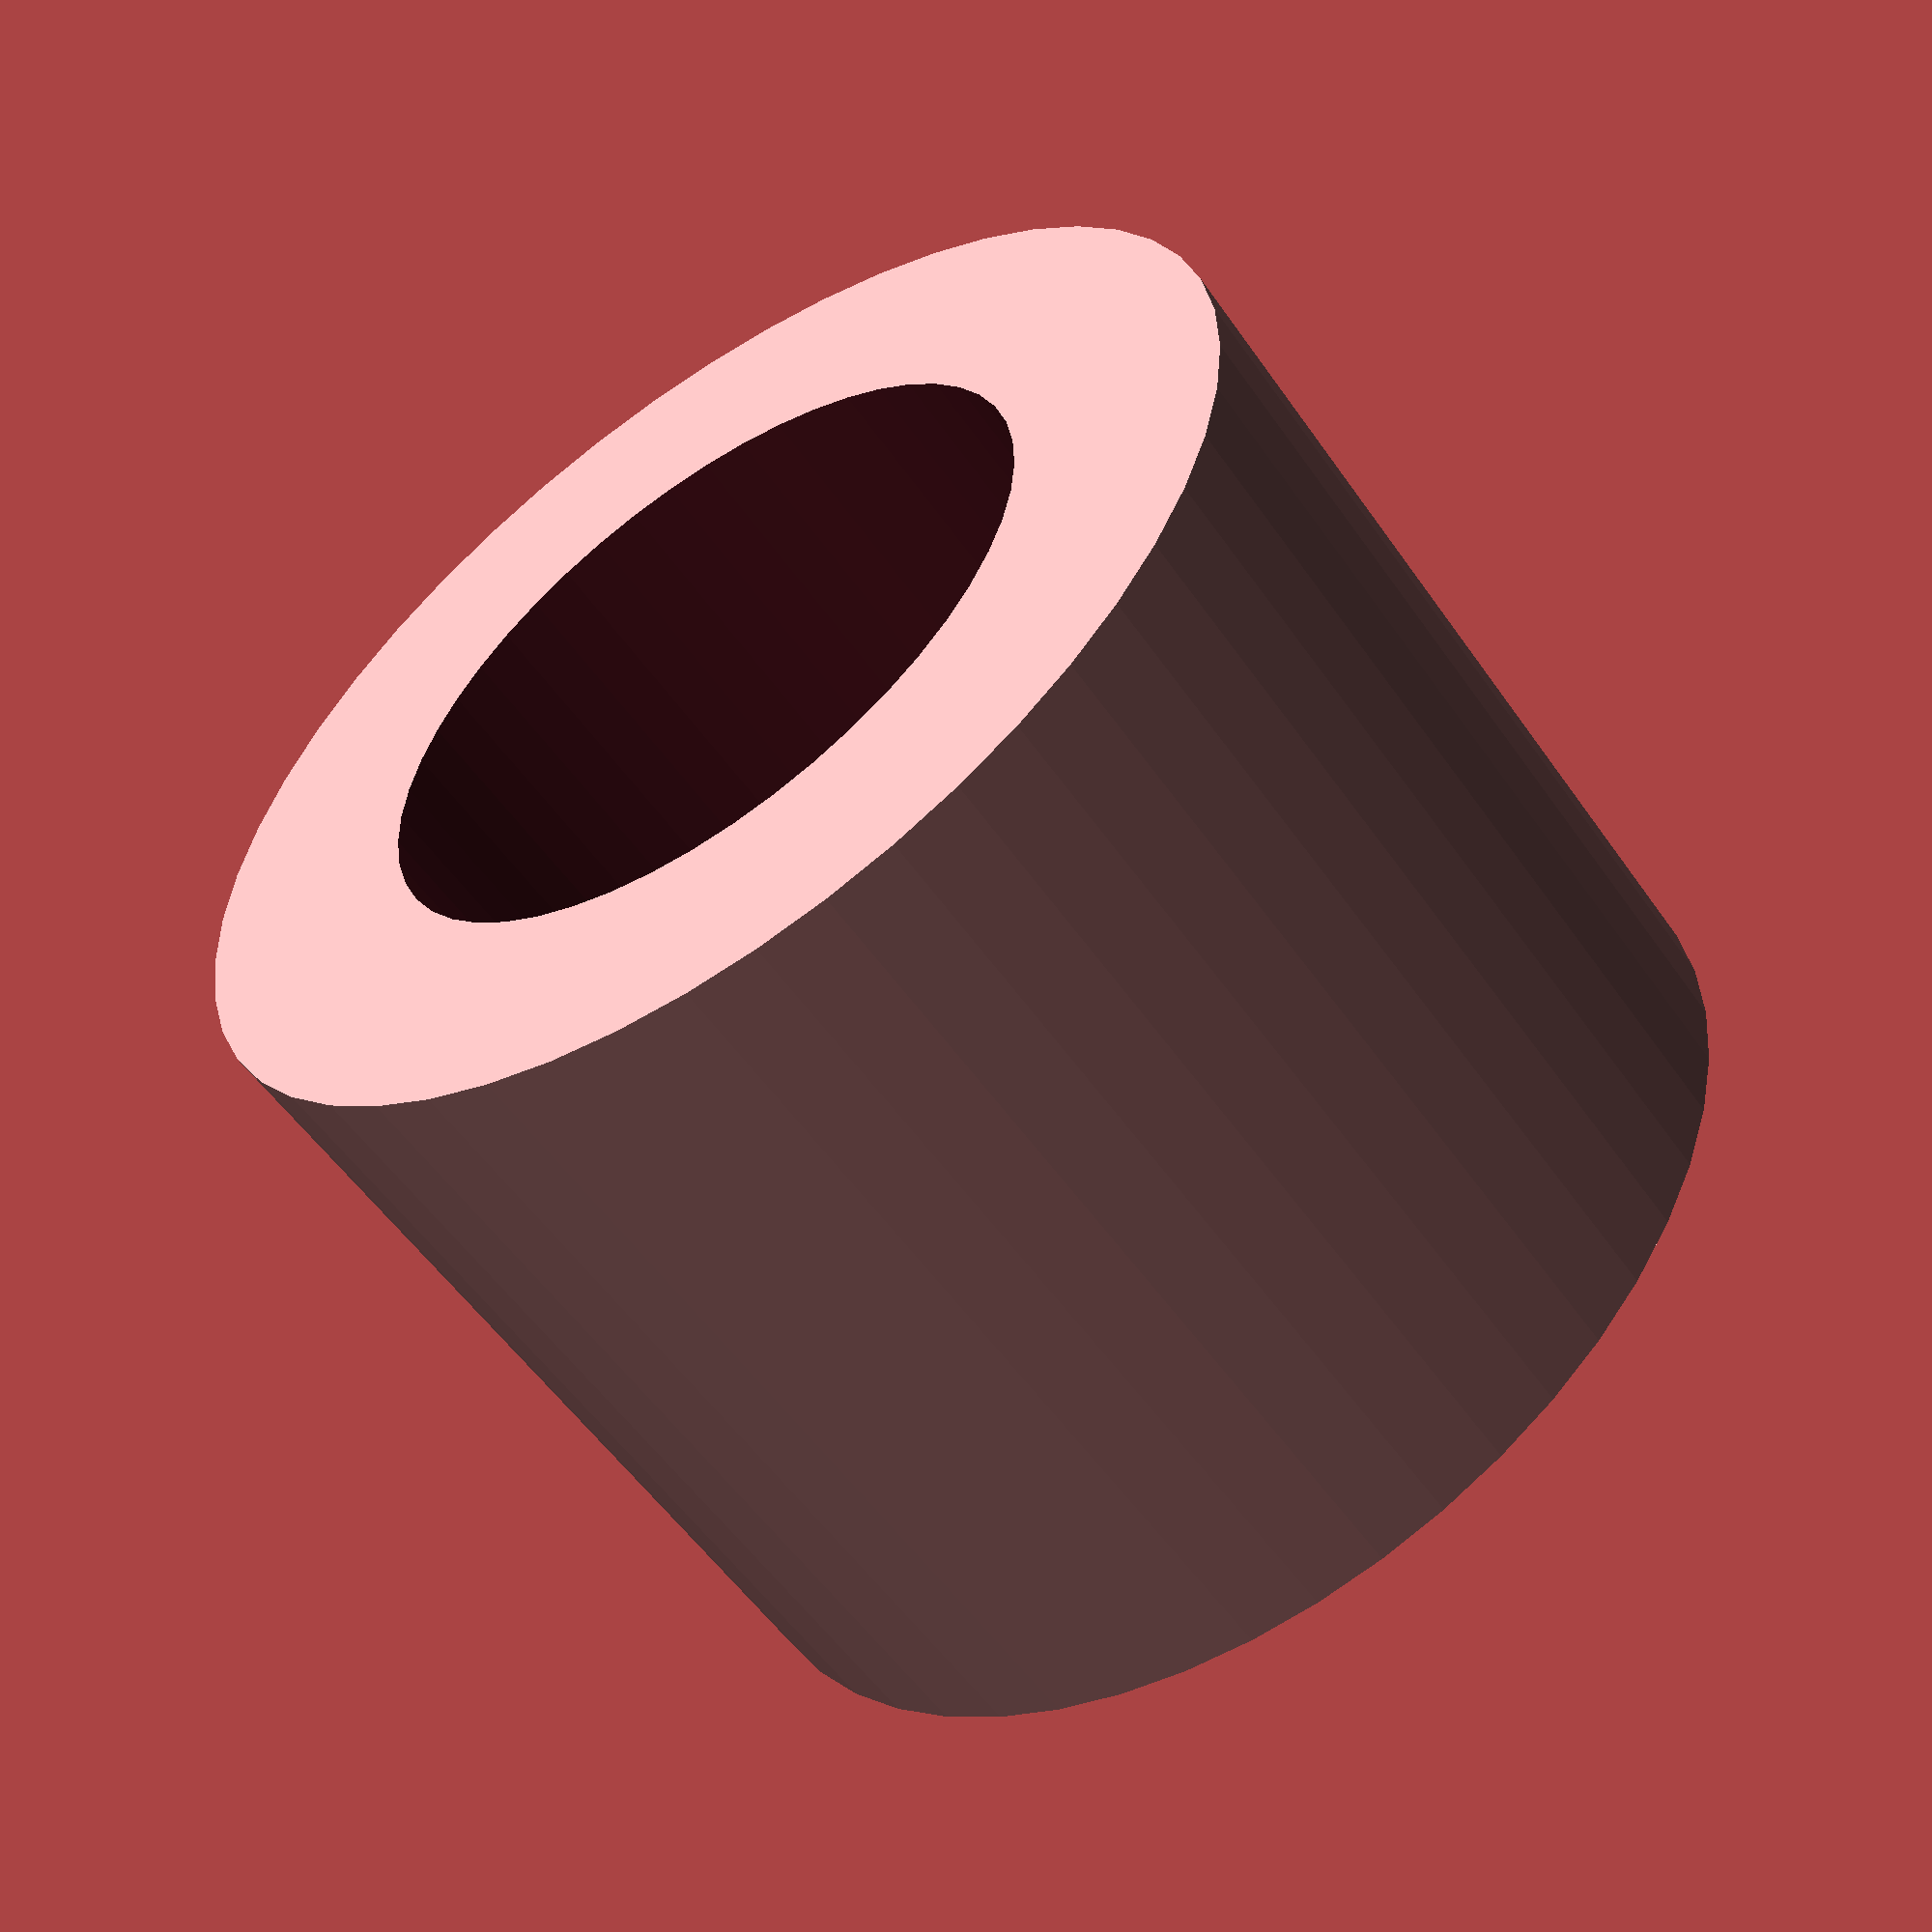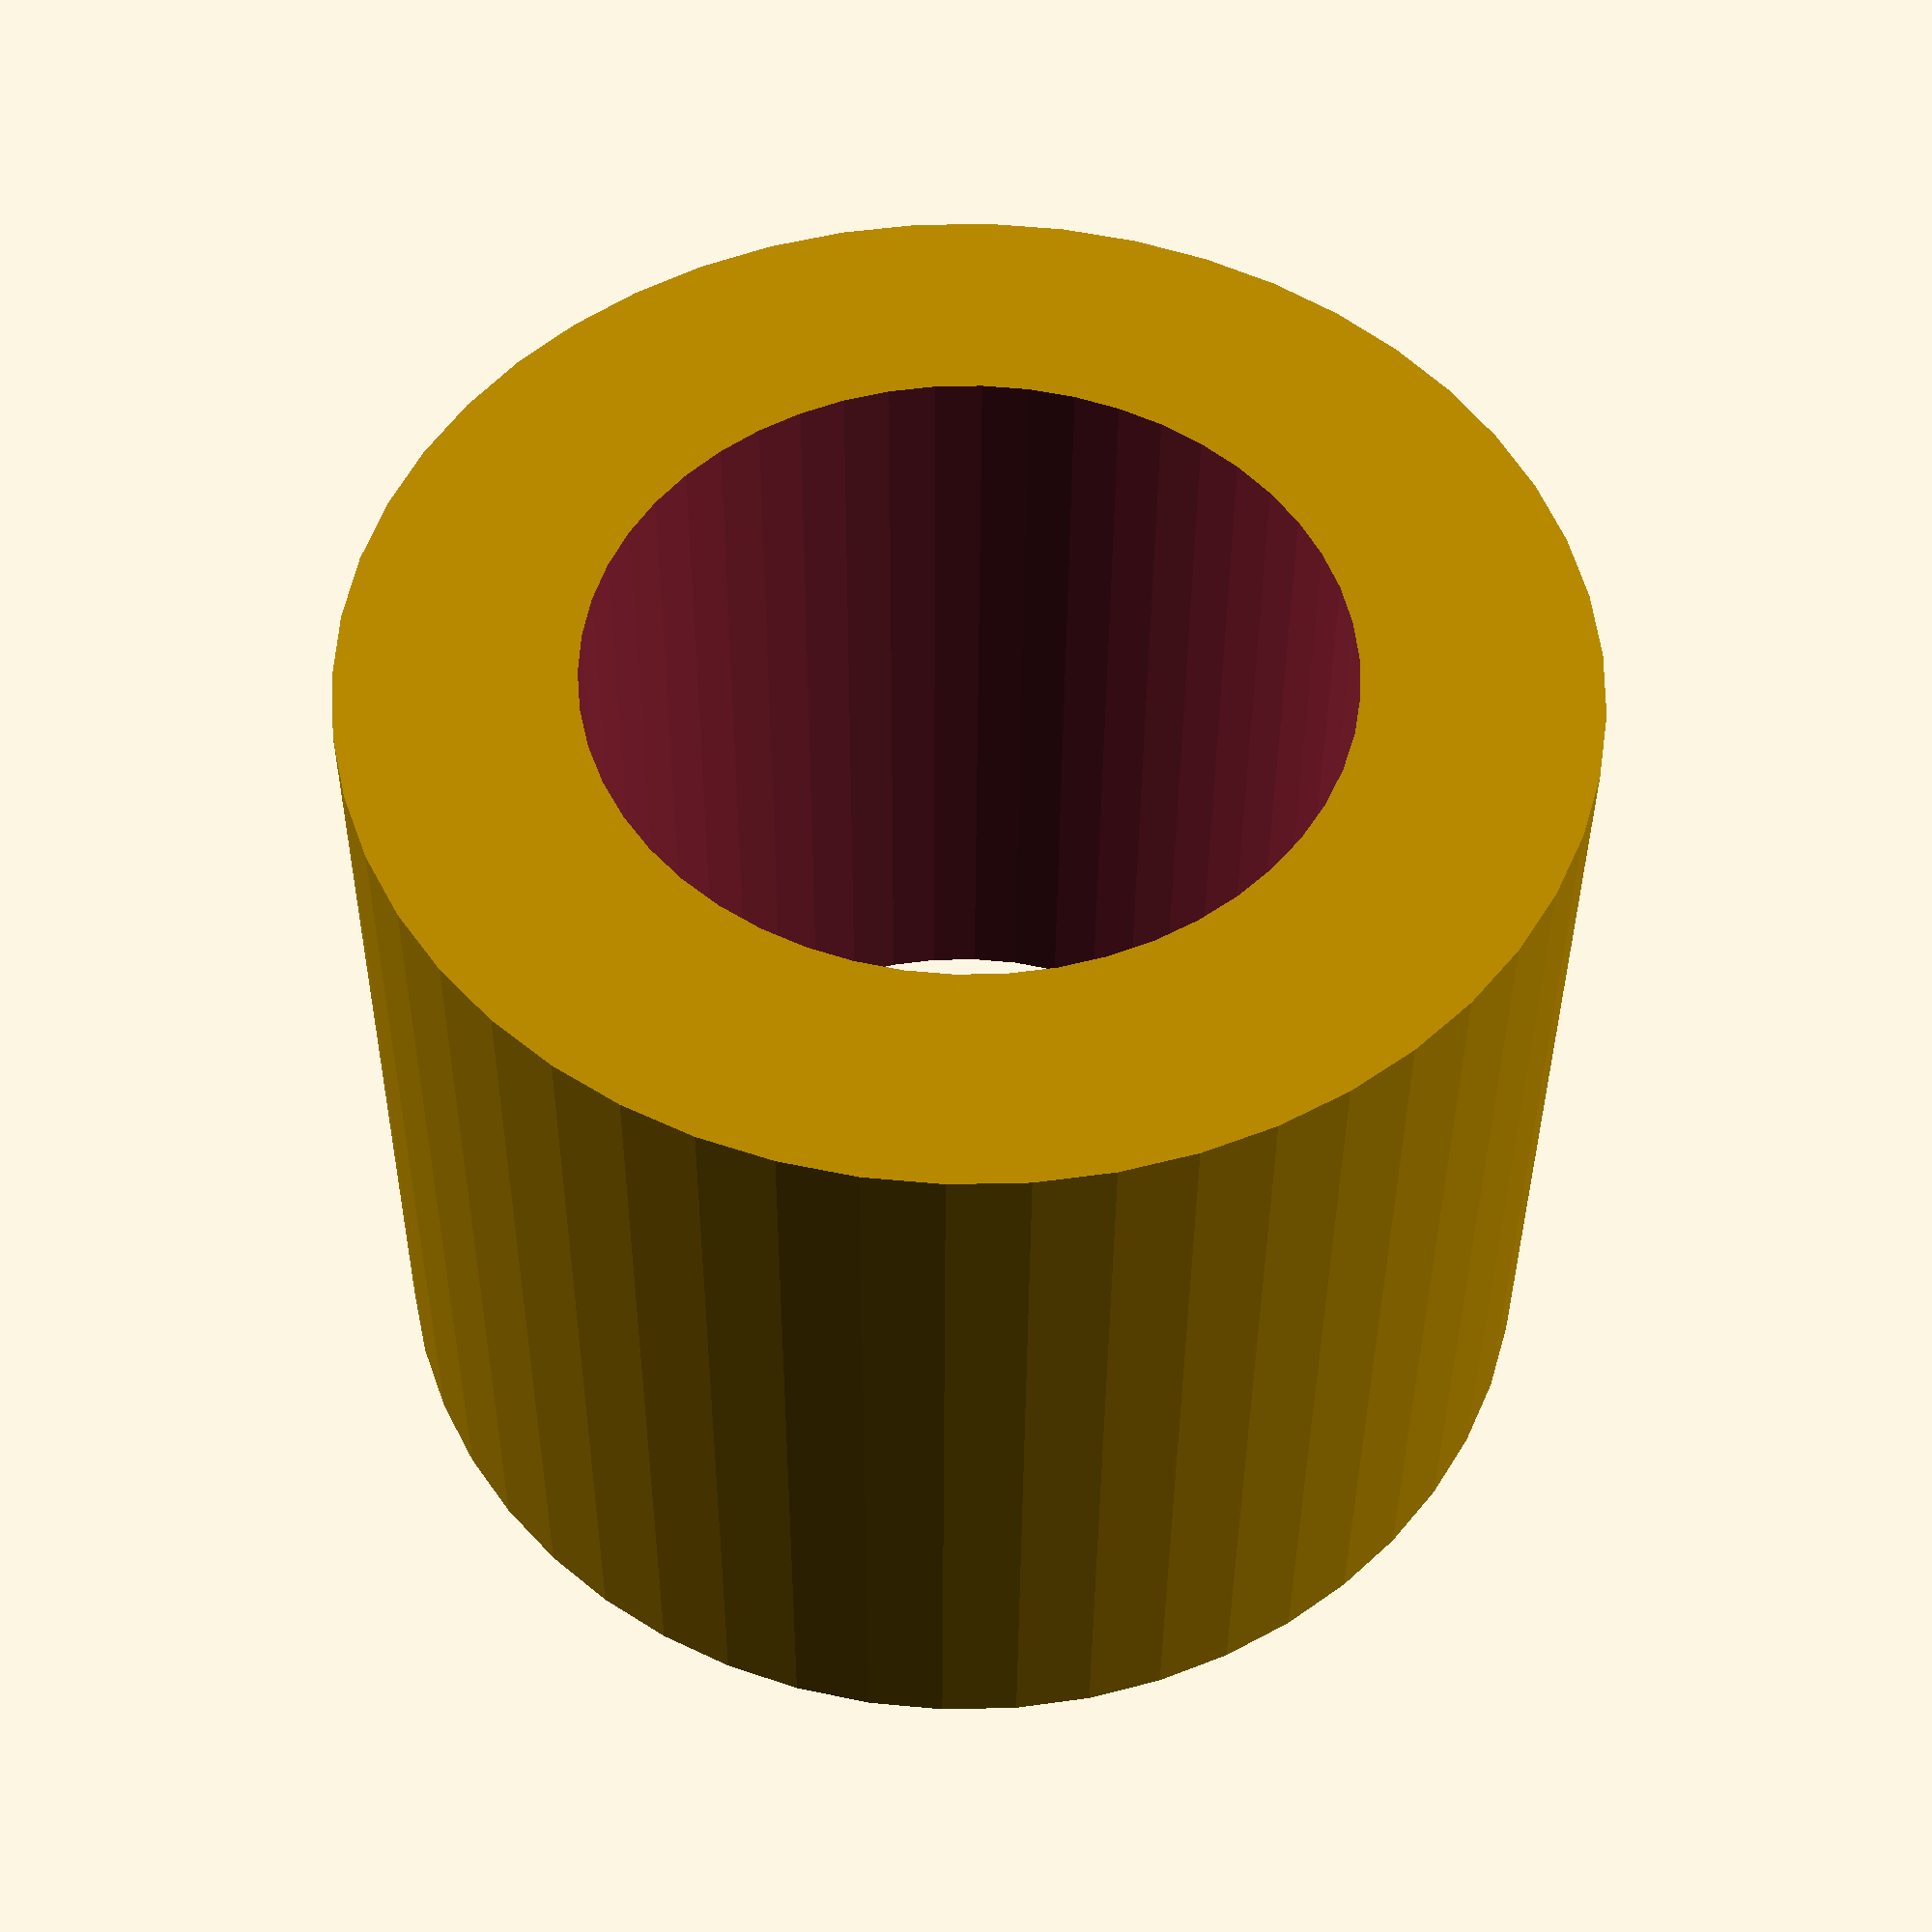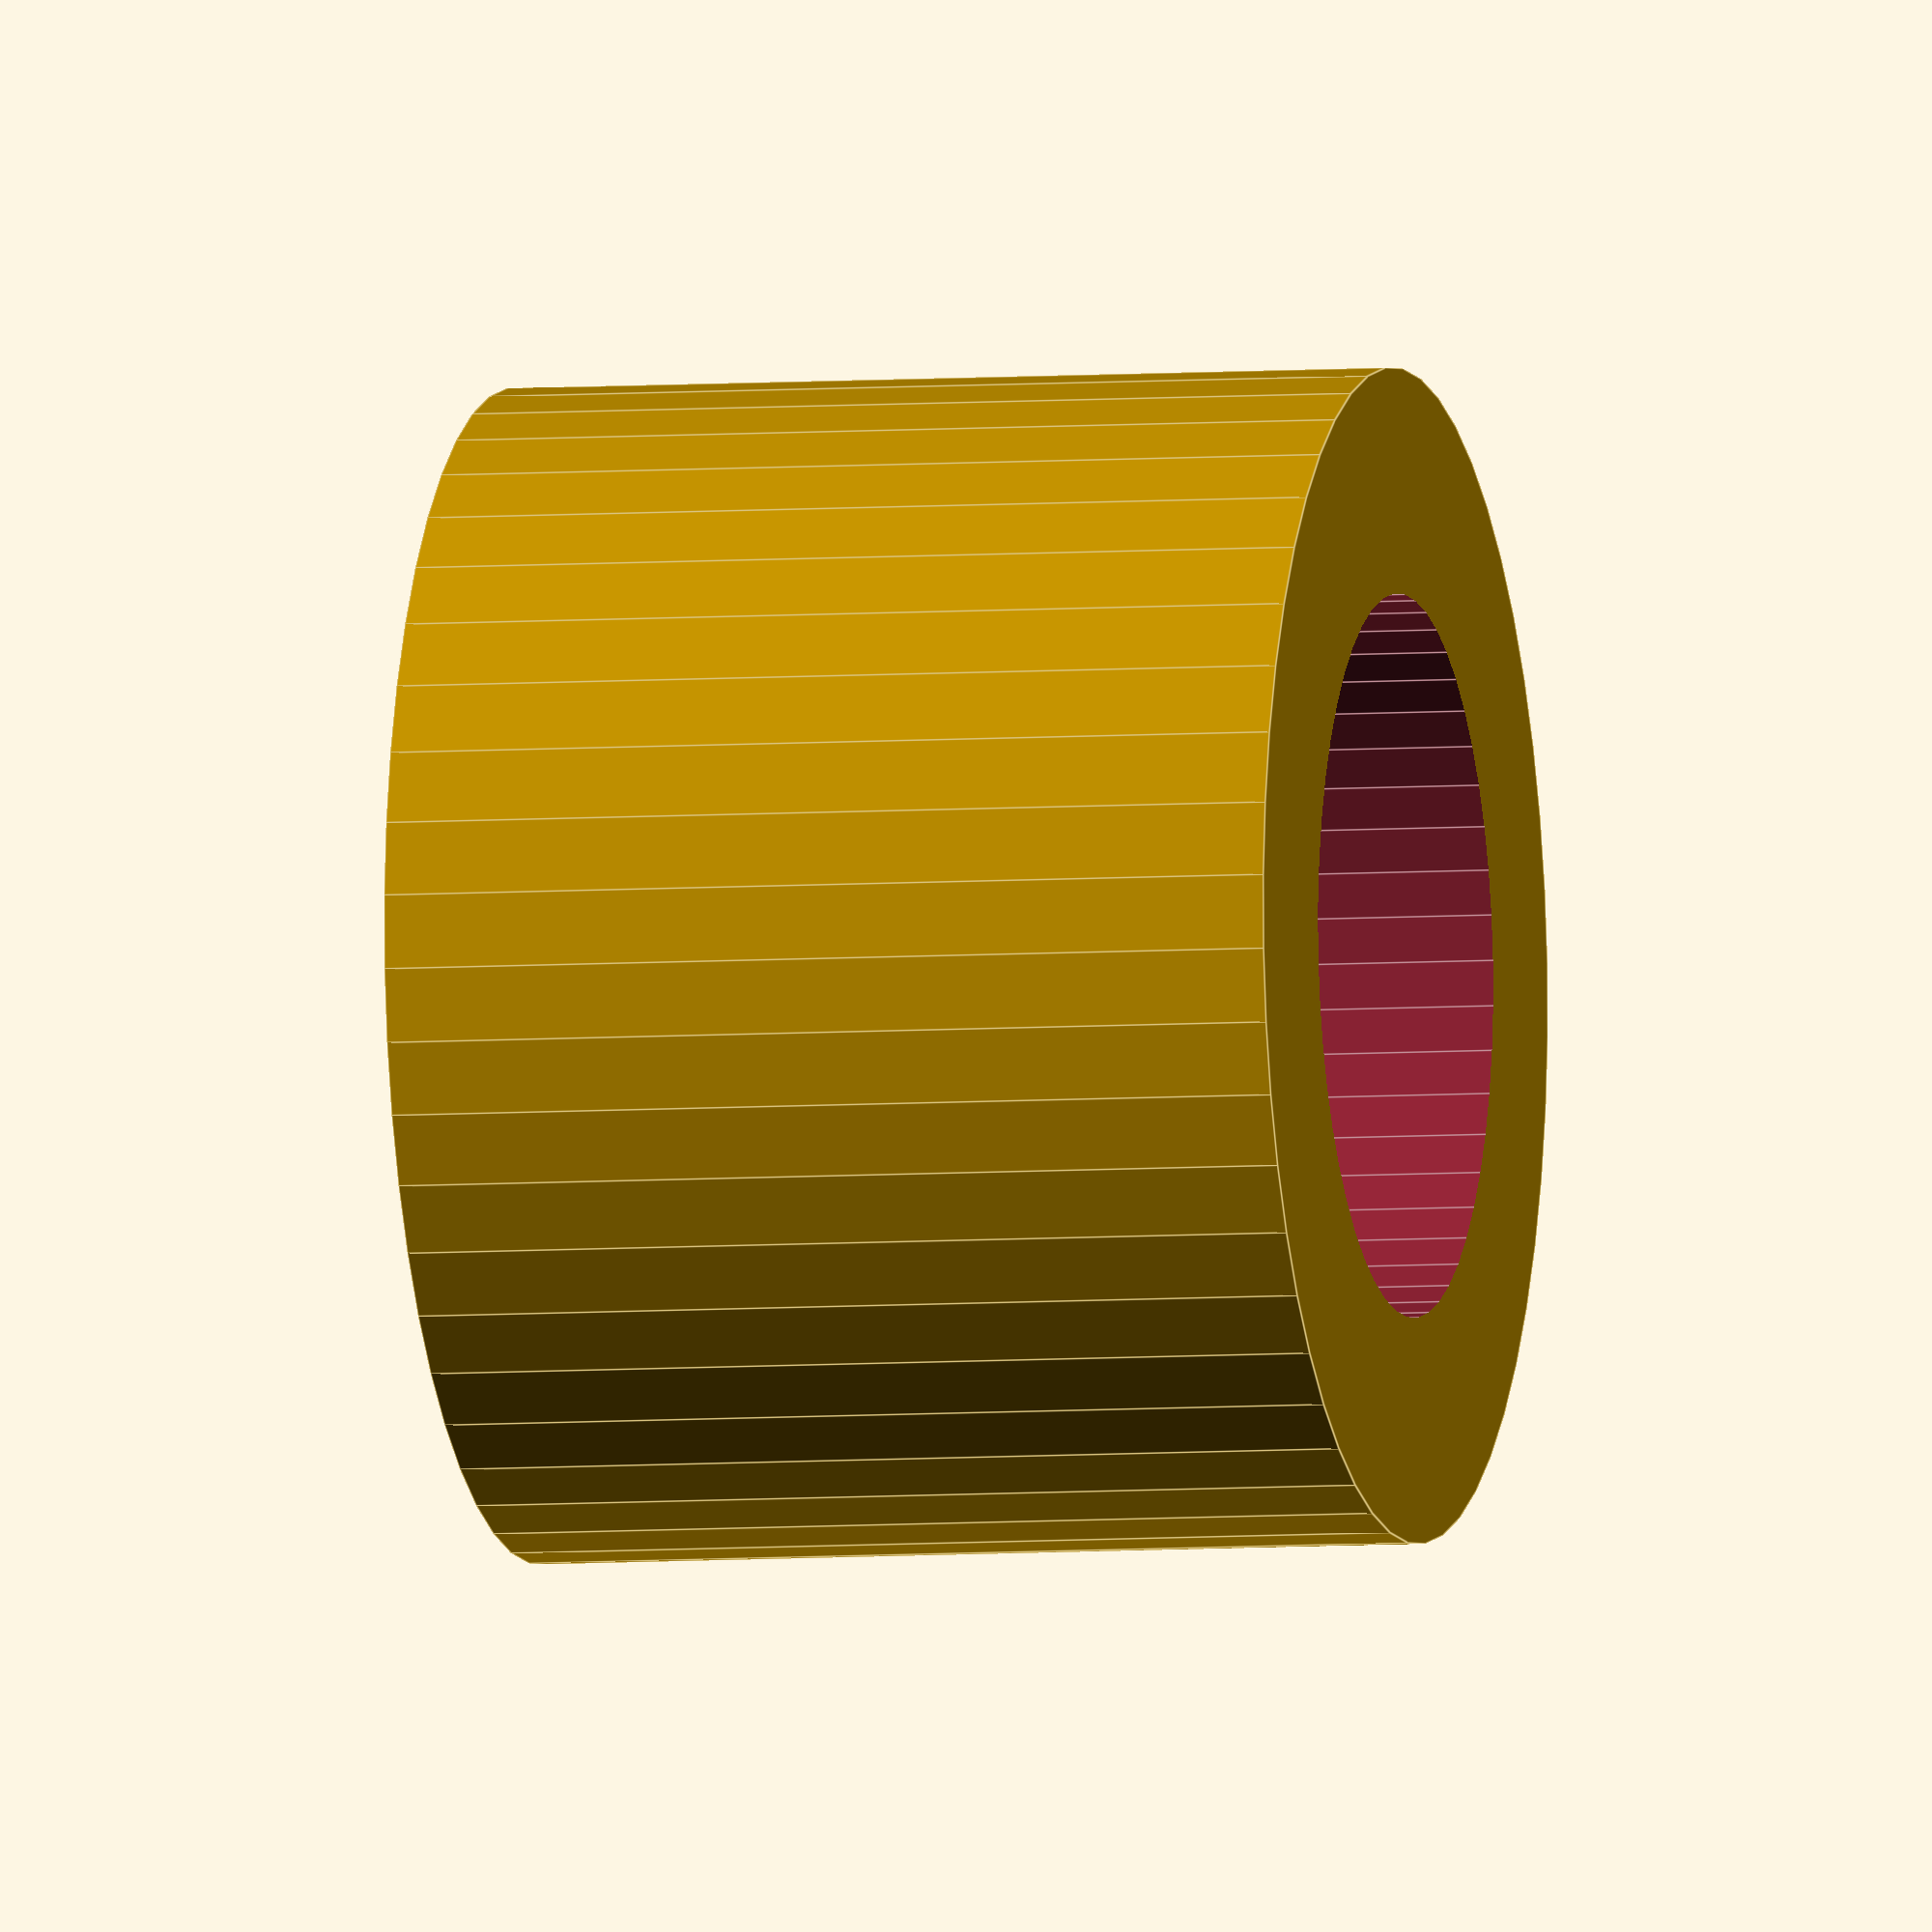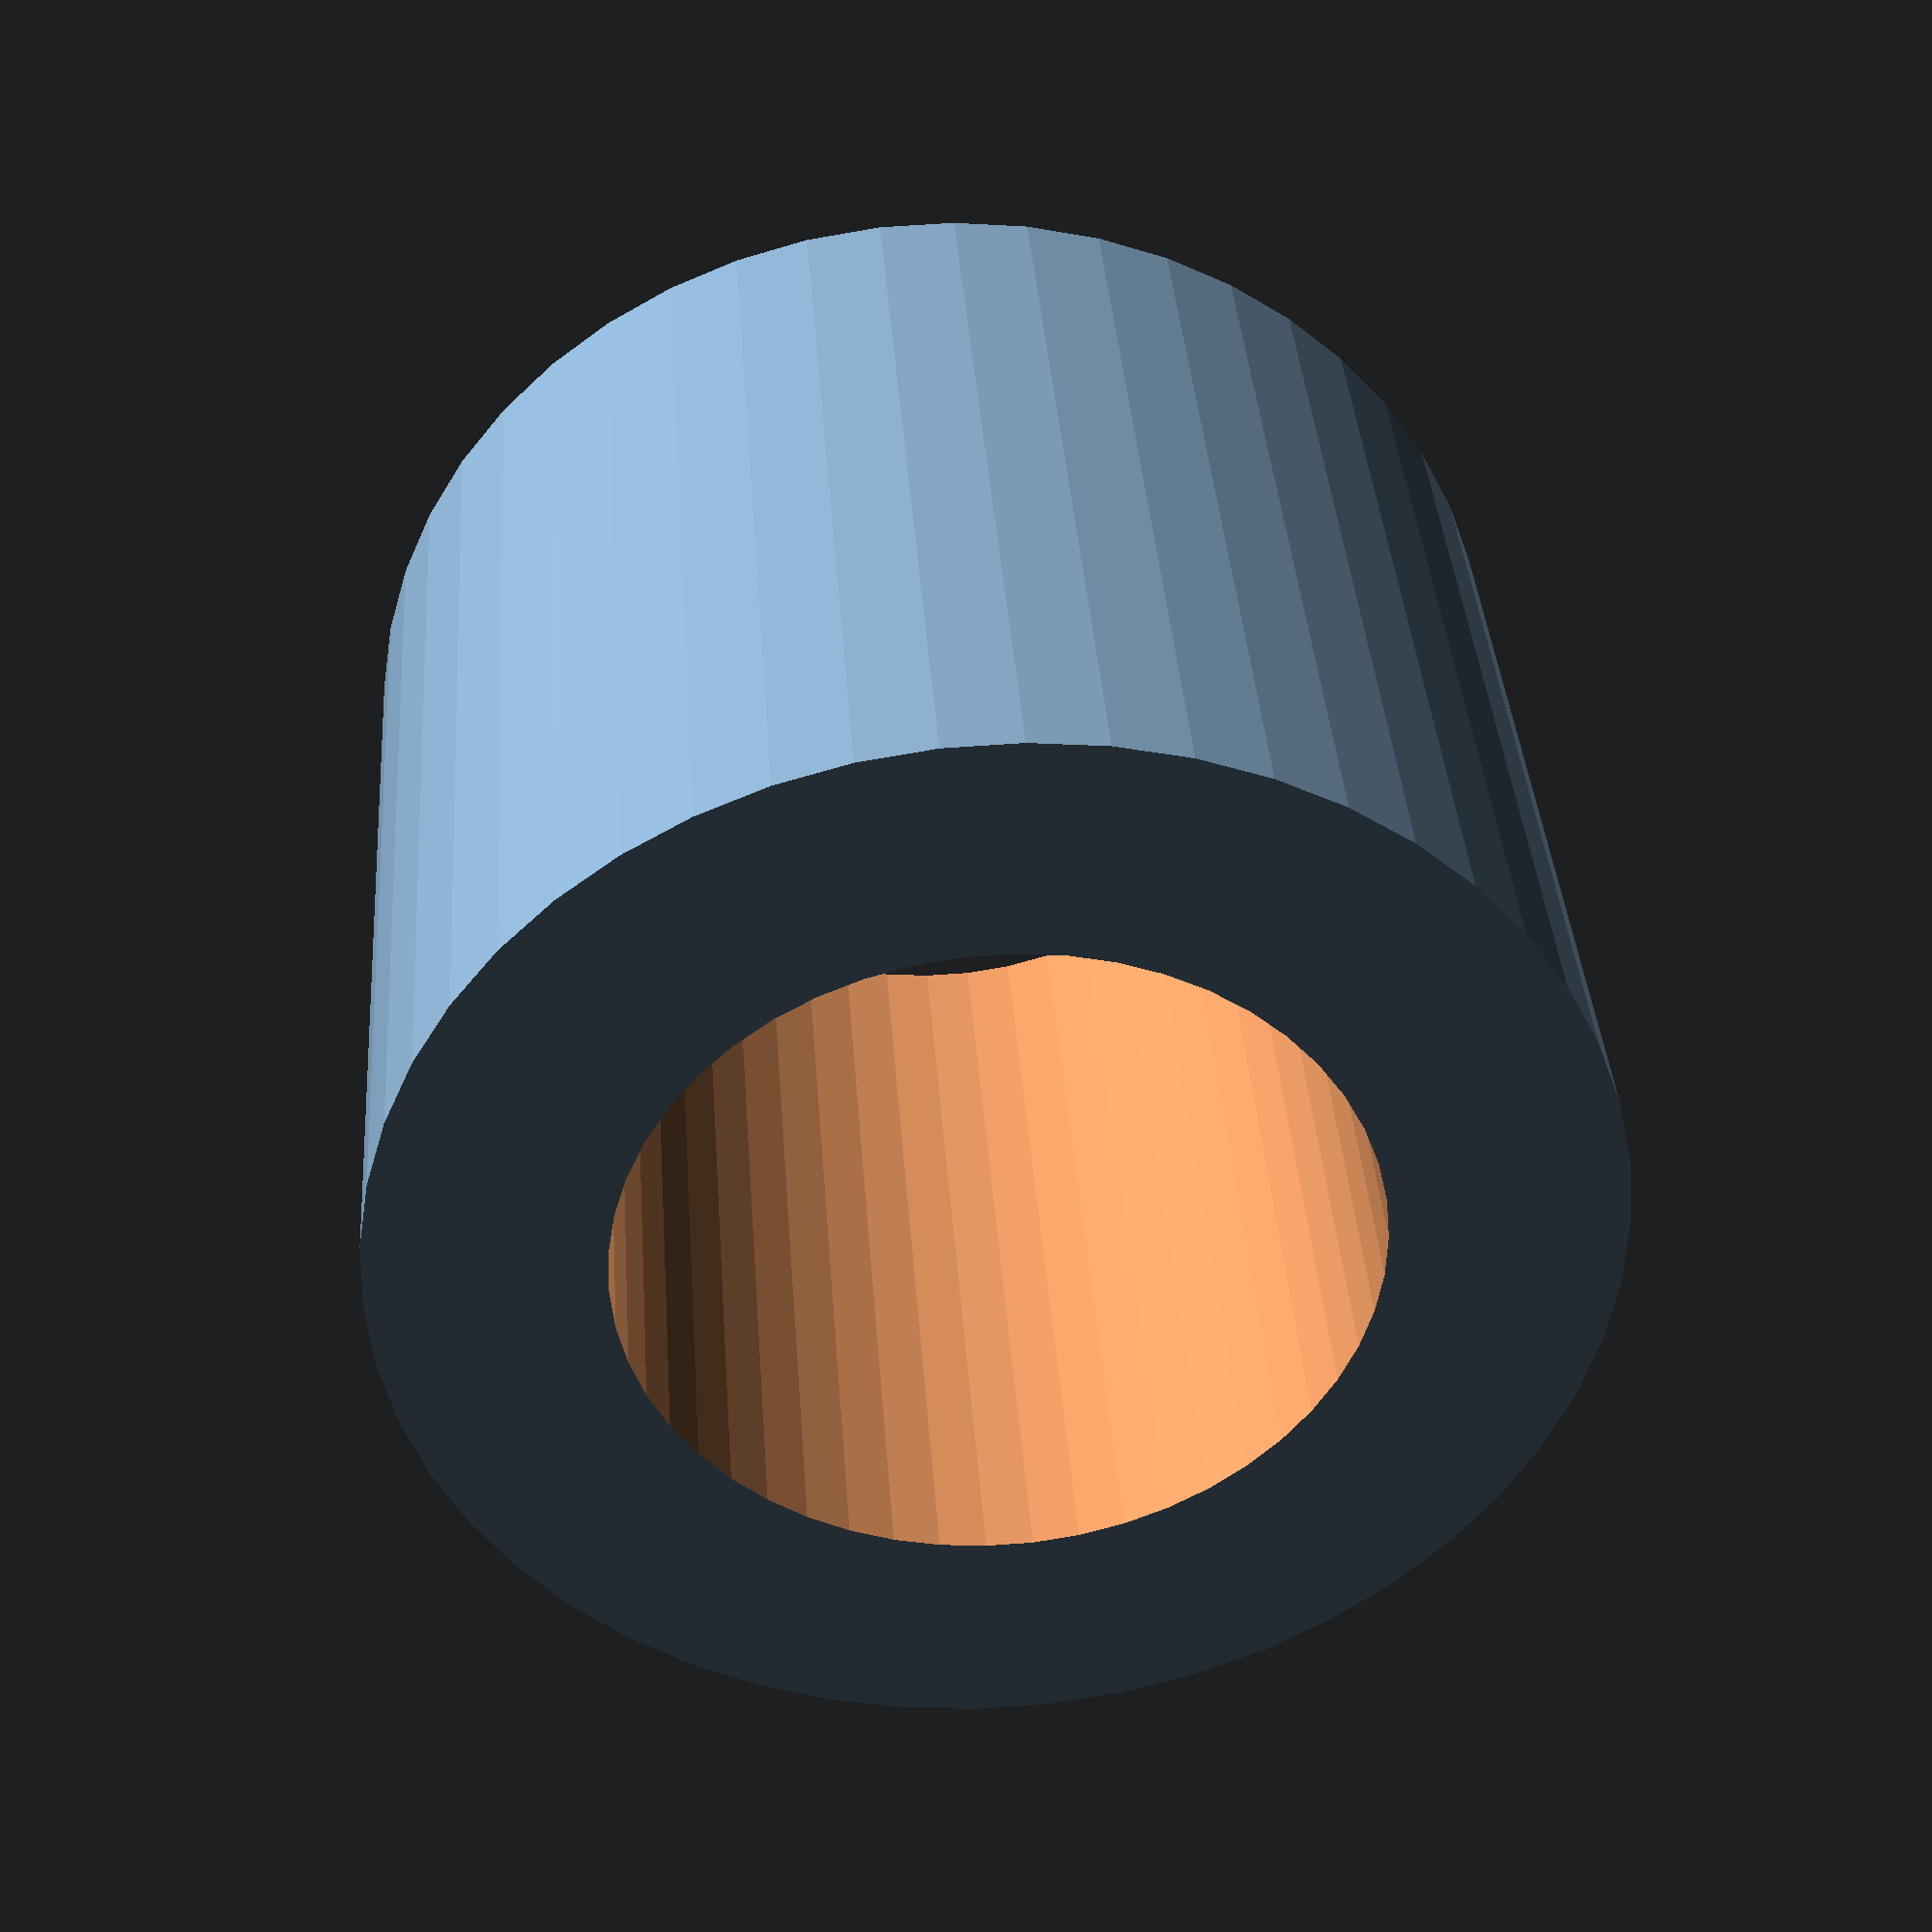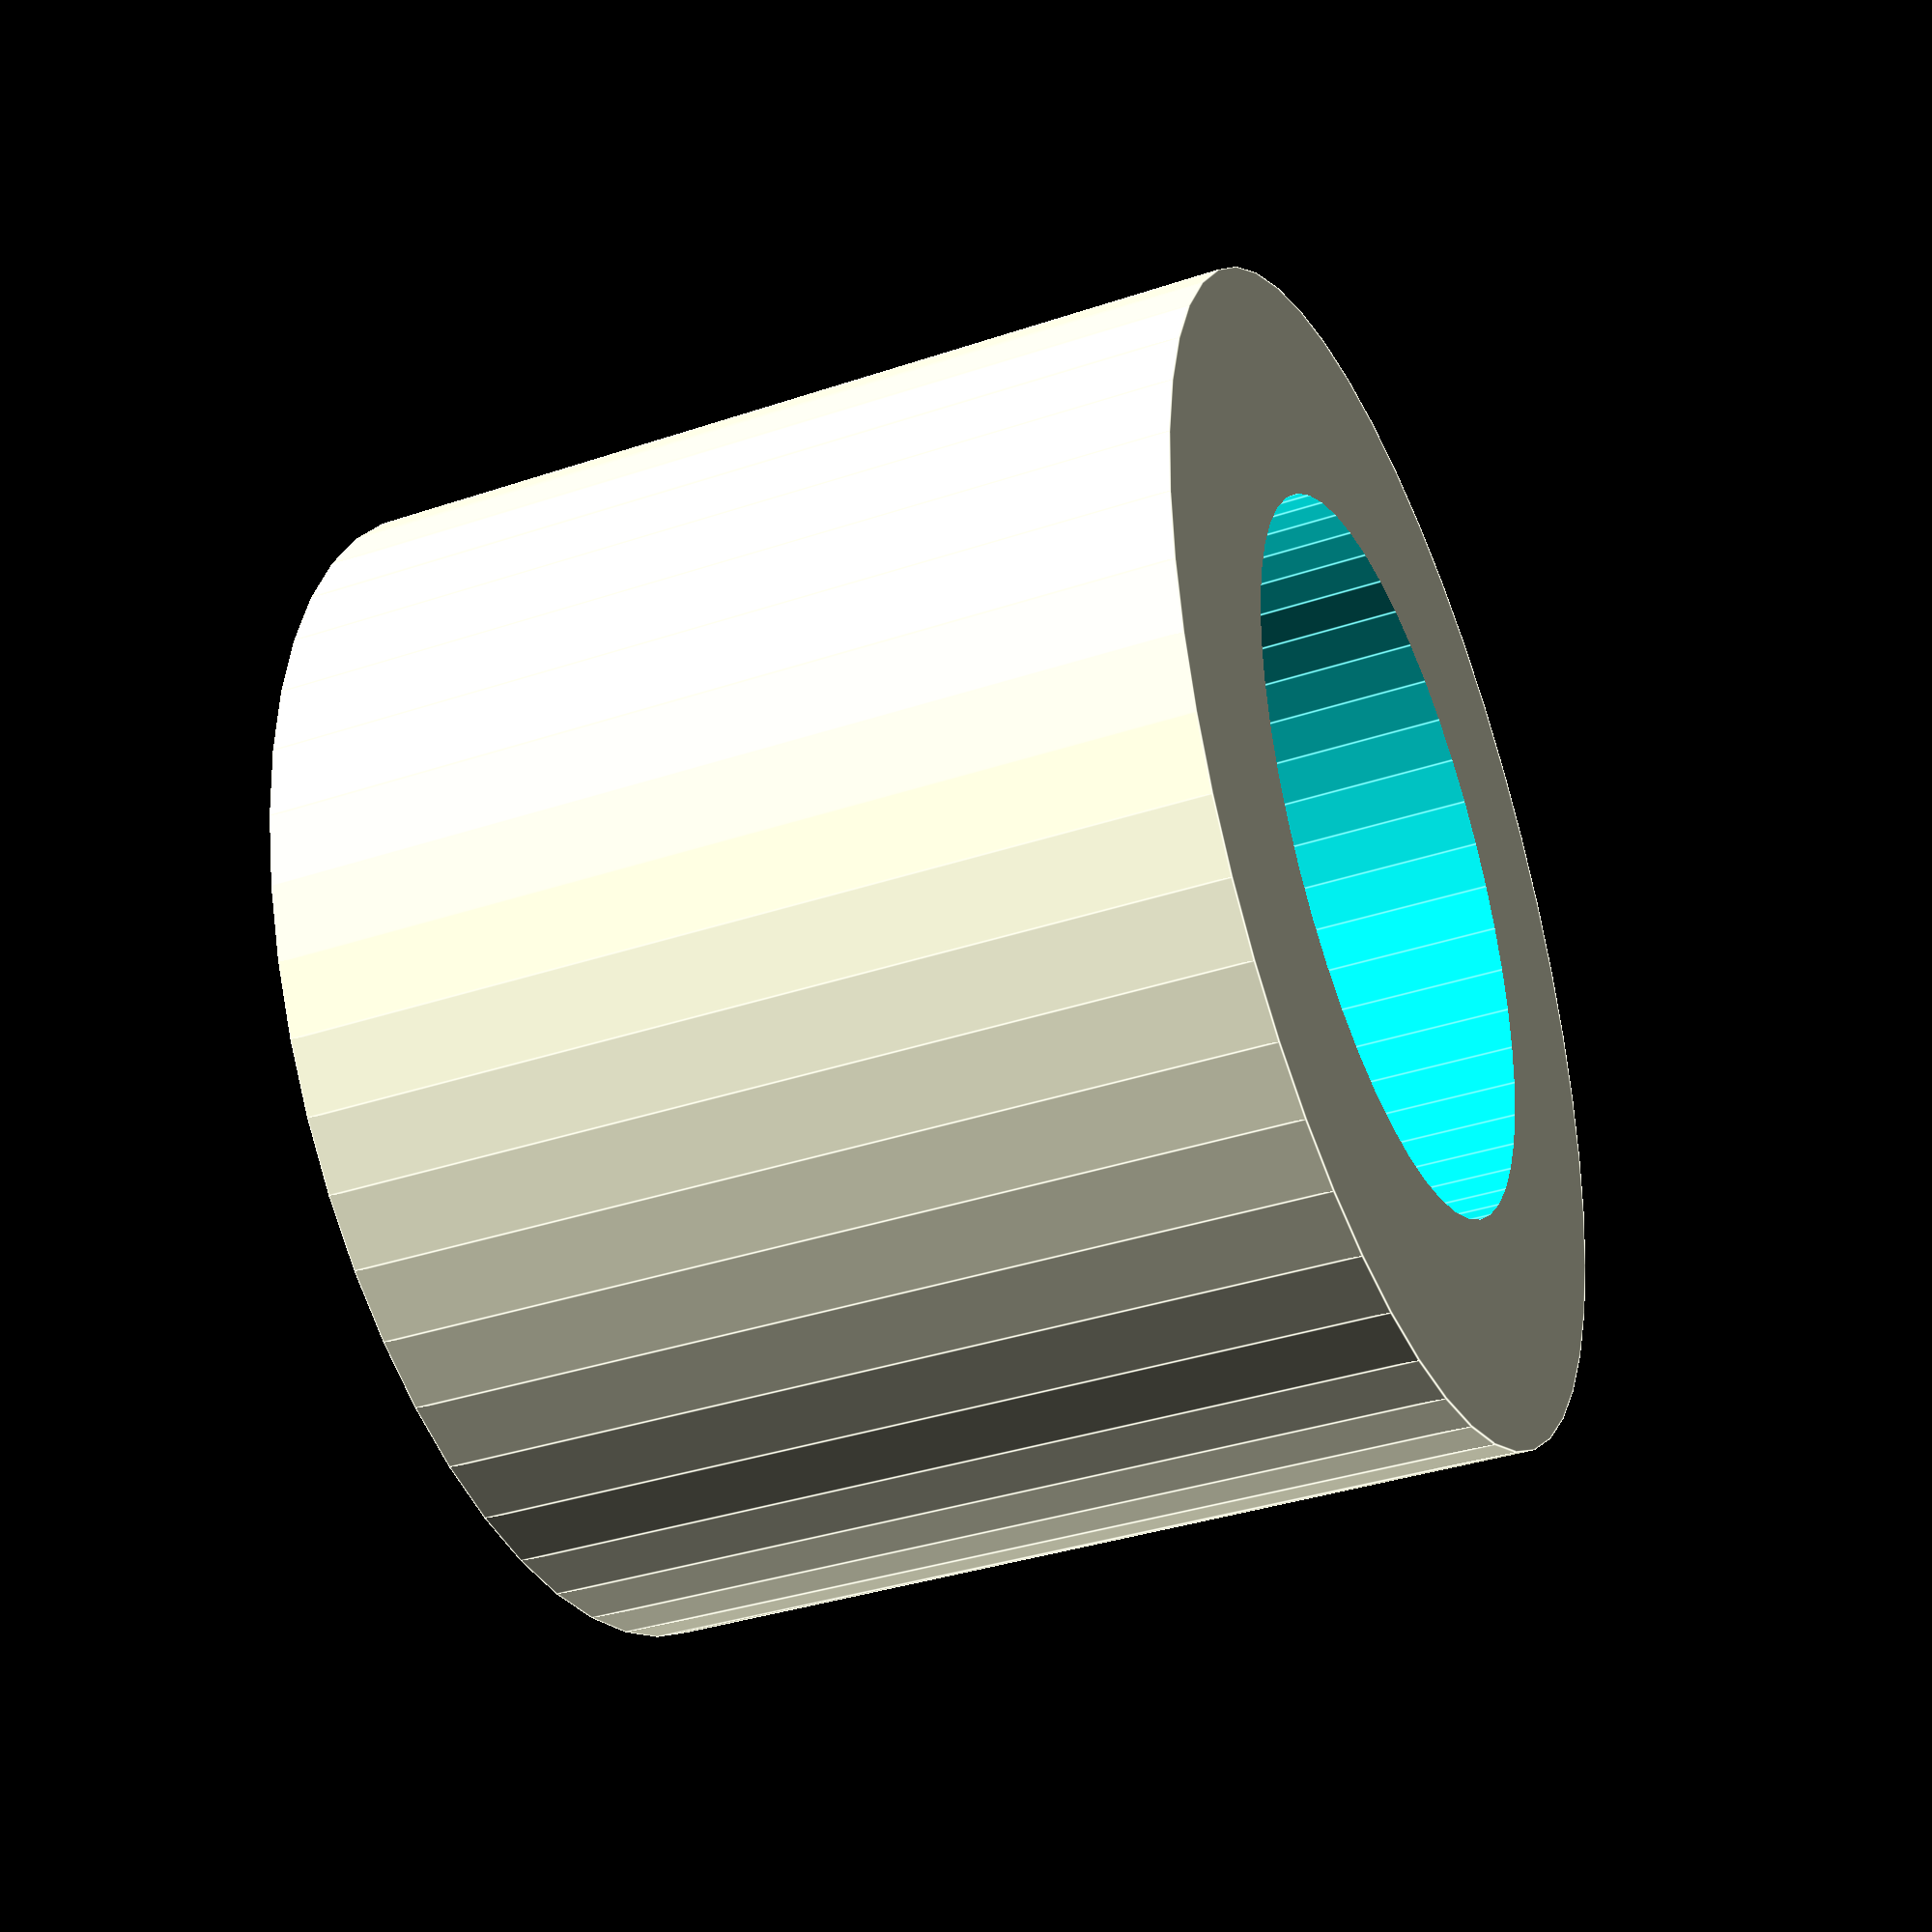
<openscad>
$fn = 50;


difference() {
	union() {
		translate(v = [0, 0, -5.0000000000]) {
			cylinder(h = 10, r = 6.5000000000);
		}
	}
	union() {
		translate(v = [0, 0, -100.0000000000]) {
			cylinder(h = 200, r = 4);
		}
	}
}
</openscad>
<views>
elev=234.9 azim=289.8 roll=145.8 proj=p view=wireframe
elev=37.9 azim=48.8 roll=359.6 proj=p view=wireframe
elev=185.4 azim=225.9 roll=256.0 proj=o view=edges
elev=142.3 azim=232.1 roll=4.0 proj=p view=solid
elev=216.4 azim=164.4 roll=246.4 proj=p view=edges
</views>
